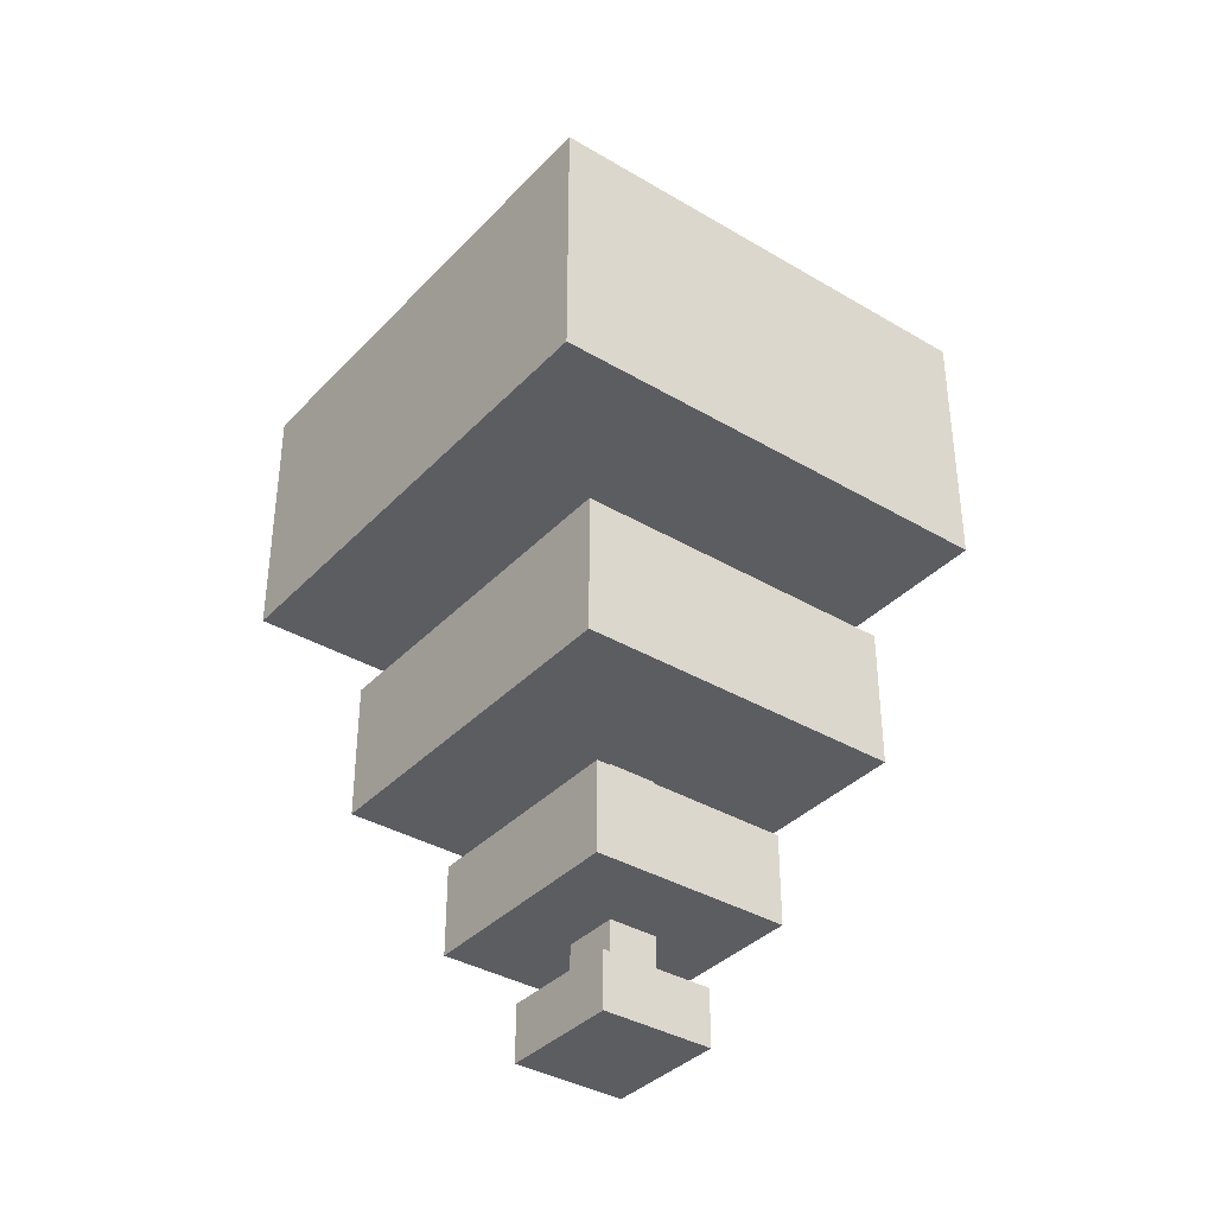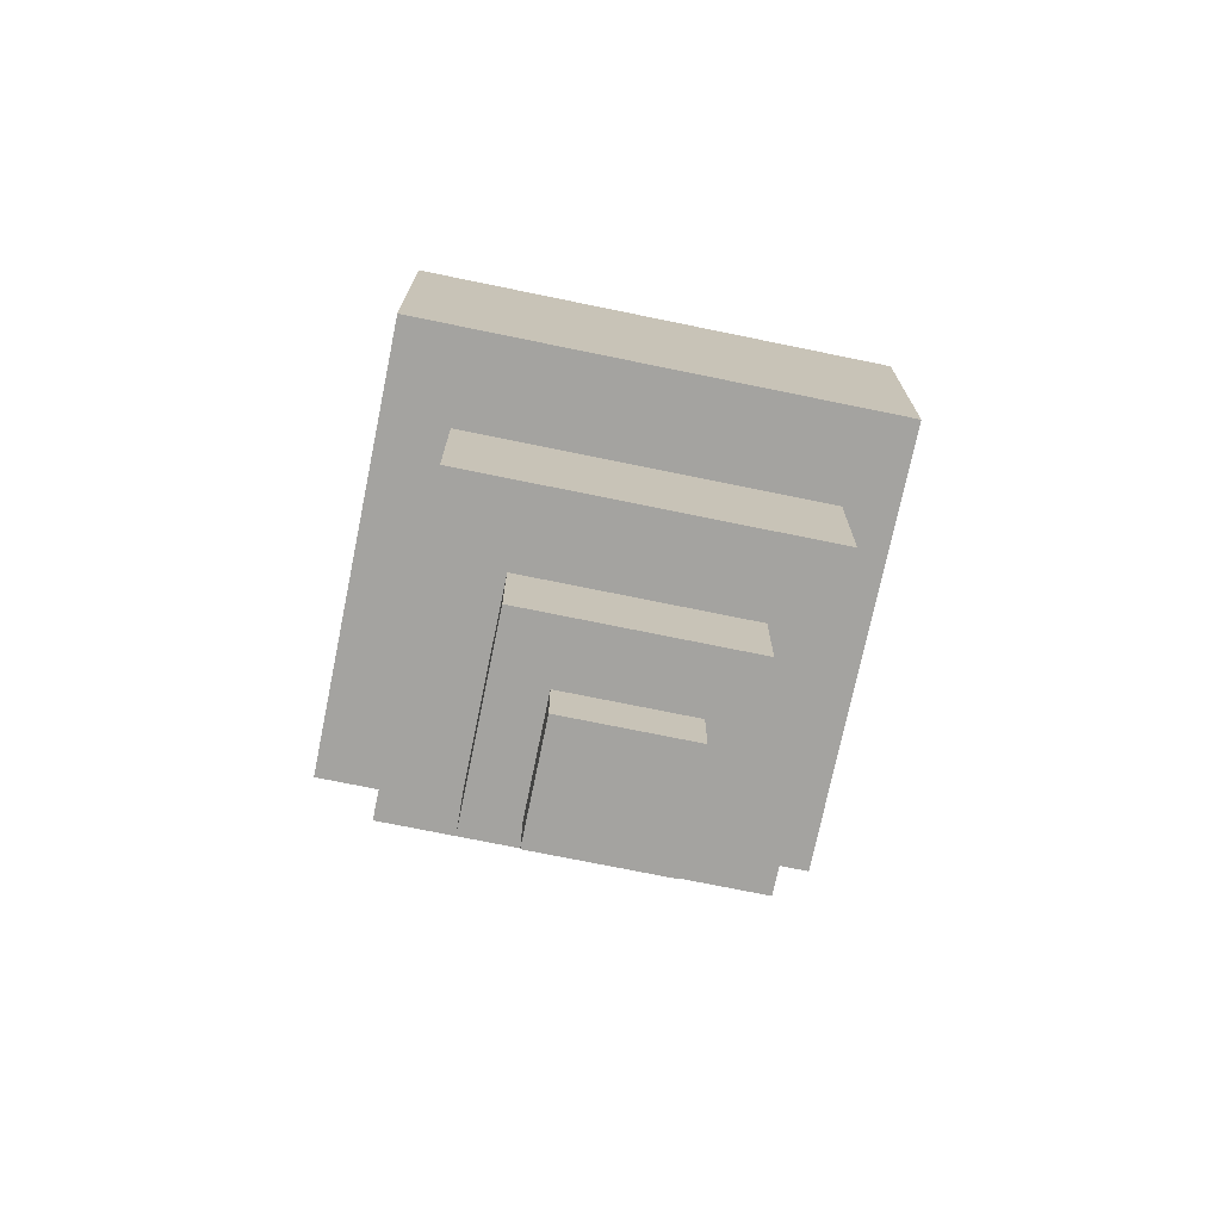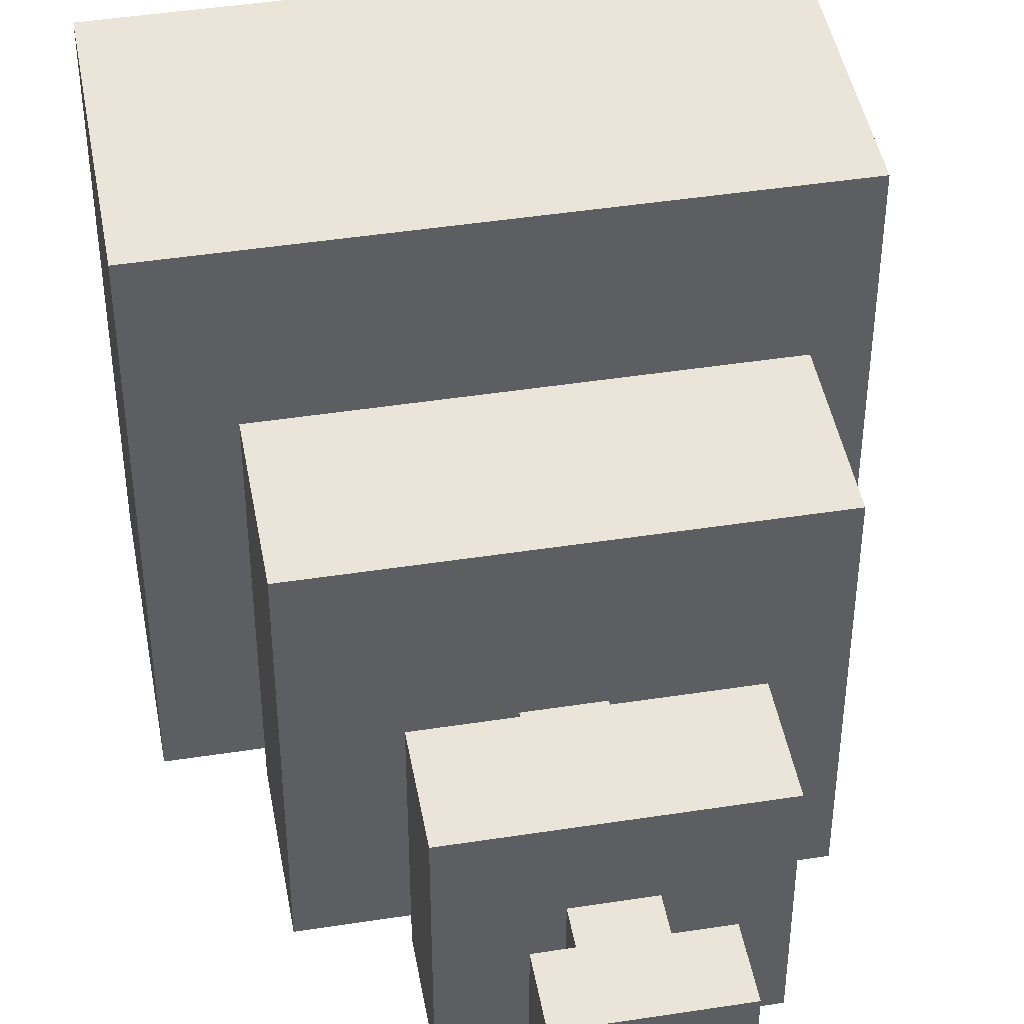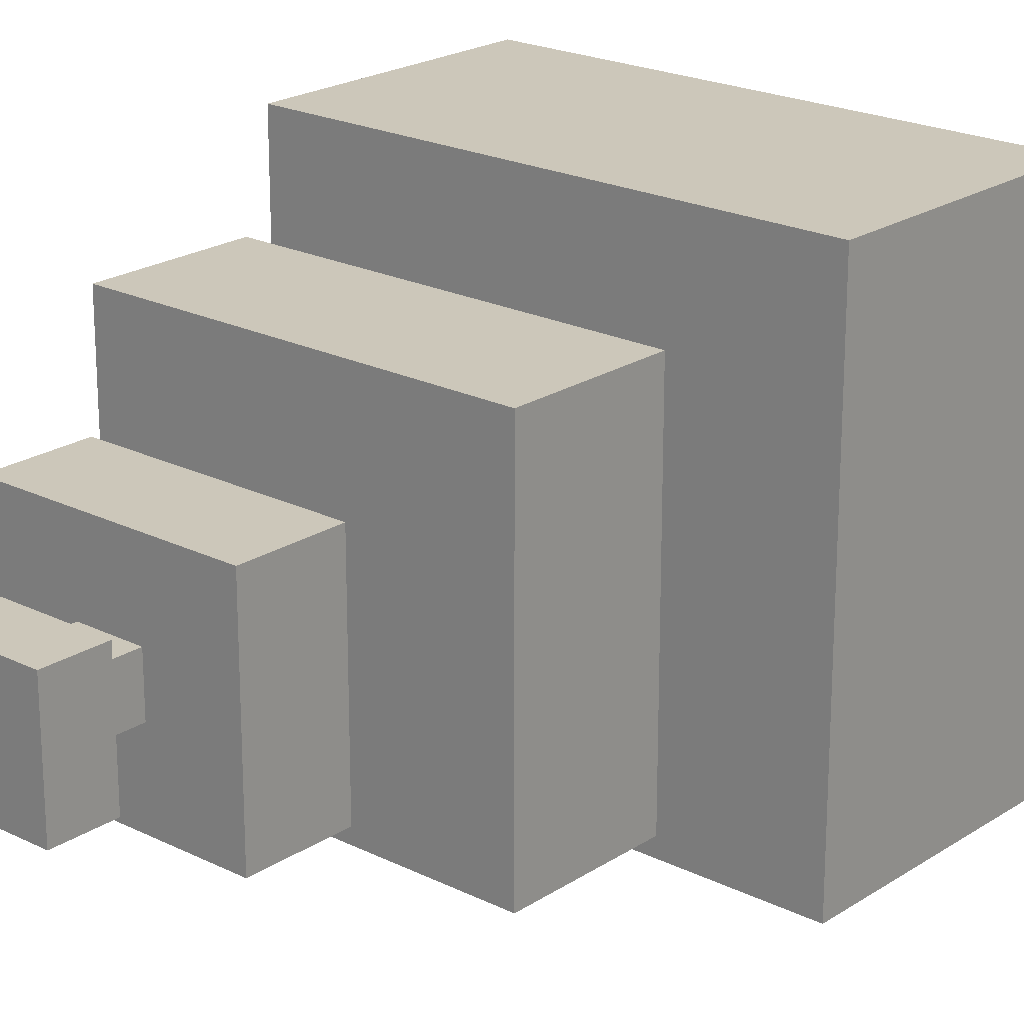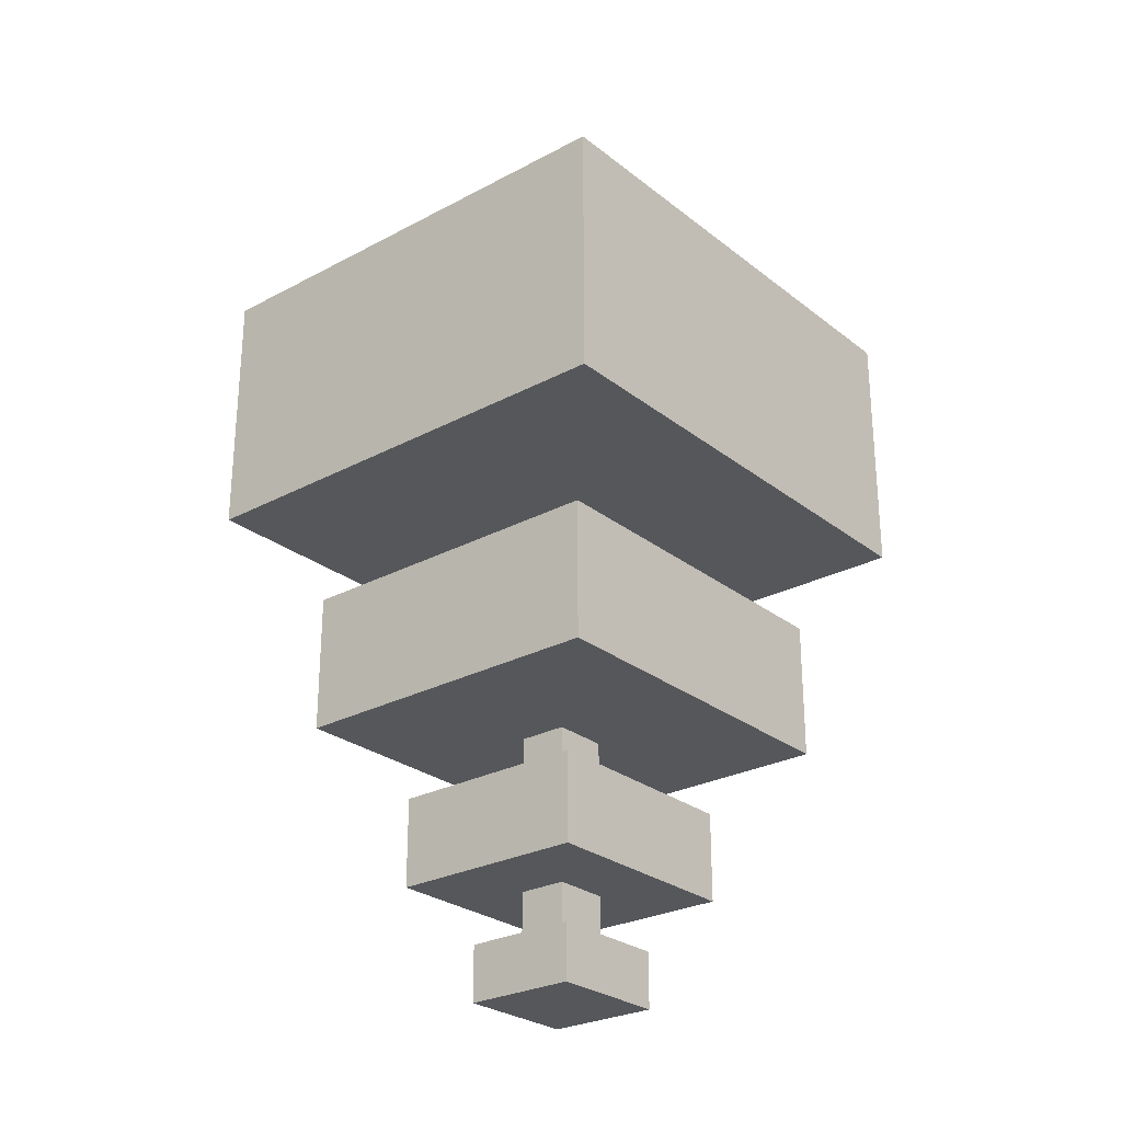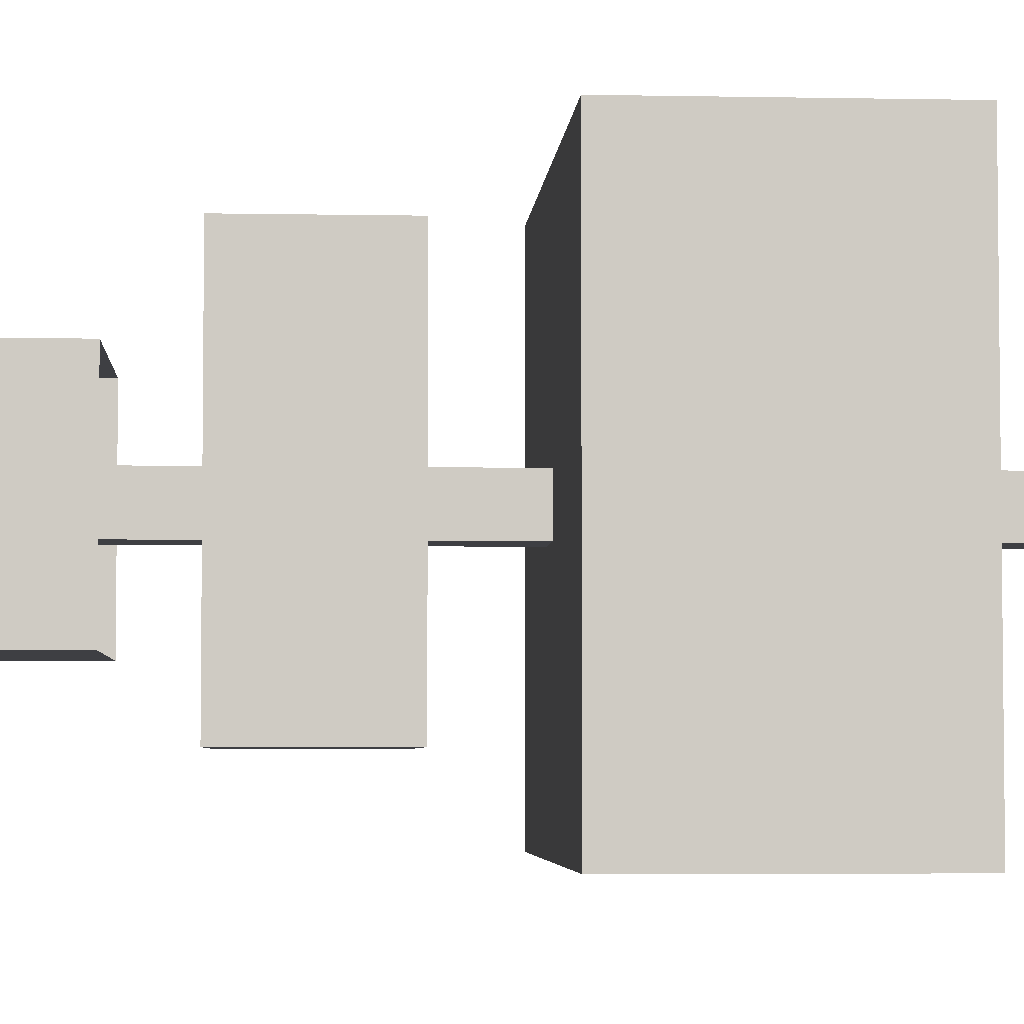
<metadata>
{"format":"obj","ext":"obj","renderer":"f3d","projection":"perspective","resolution":1024,"background":"white","views":[{"elev":-36.9,"azim":52.6,"up":"+Z"},{"elev":-72.8,"azim":-11.6,"up":"+Z"},{"elev":44.9,"azim":169.8,"up":"+Y"},{"elev":21.5,"azim":-138.8,"up":"+Y"},{"elev":-26.9,"azim":129.7,"up":"+Z"},{"elev":-4.3,"azim":-93.7,"up":"+Y"}]}
</metadata>
<code>
g Object711
v 0.123 -0.1041 -2.096
v 0.123 -0.104 1.761
v 0.123 0.1047 1.761
v 0.123 0.1047 -2.096
v -0.1199 -0.1041 -2.096
v -0.1199 -0.104 1.761
v 0.123 -0.104 1.761
v 0.123 -0.1041 -2.096
v -0.1199 0.1047 -2.096
v -0.1199 0.1047 1.761
v -0.1199 -0.104 1.761
v -0.1199 -0.1041 -2.096
v 0.123 0.1047 -2.096
v 0.123 0.1047 1.761
v -0.1199 0.1047 1.761
v -0.1199 0.1047 -2.096
v 1.049 -1.01 -0.1239
v 1.049 0.9839 -0.1239
v -1.074 0.9839 -0.1239
v -1.074 -1.01 -0.1239
v 1.049 0.9839 -0.1239
v 1.049 0.9839 0.958
v -1.074 0.9839 0.958
v -1.074 0.9839 -0.1239
v 1.049 -1.01 -0.1239
v 1.049 -1.01 0.958
v 1.049 0.9839 0.958
v 1.049 0.9839 -0.1239
v -1.074 -1.01 -0.1239
v -1.074 -1.01 0.958
v 1.049 -1.01 0.958
v 1.049 -1.01 -0.1239
v -1.074 0.9839 -0.1239
v -1.074 0.9839 0.958
v -1.074 -1.01 0.958
v -1.074 -1.01 -0.1239
v 0.7632 -0.6886 -1.096
v 0.7632 0.7149 -1.096
v -0.7763 0.7149 -1.096
v -0.7763 -0.6886 -1.096
v 0.7632 0.7149 -1.096
v 0.7632 0.7149 -0.5046
v -0.7763 0.7149 -0.5046
v -0.7763 0.7149 -1.096
v 0.7632 -0.6886 -1.096
v 0.7632 -0.6886 -0.5046
v 0.7632 0.7149 -0.5046
v 0.7632 0.7149 -1.096
v -0.7763 -0.6886 -1.096
v -0.7763 -0.6886 -0.5046
v 0.7632 -0.6886 -0.5046
v 0.7632 -0.6886 -1.096
v -0.7763 0.7149 -1.096
v -0.7763 0.7149 -0.5046
v -0.7763 -0.6886 -0.5046
v -0.7763 -0.6886 -1.096
v 0.4678 -0.427 -1.764
v 0.4678 0.4191 -1.764
v -0.4689 0.4191 -1.764
v -0.4689 -0.427 -1.764
v 0.4678 0.4191 -1.764
v 0.4678 0.4191 -1.384
v -0.4689 0.4191 -1.384
v -0.4689 0.4191 -1.764
v 0.4678 -0.427 -1.764
v 0.4678 -0.427 -1.384
v 0.4678 0.4191 -1.384
v 0.4678 0.4191 -1.764
v -0.4689 -0.427 -1.764
v -0.4689 -0.427 -1.384
v 0.4678 -0.427 -1.384
v 0.4678 -0.427 -1.764
v -0.4689 0.4191 -1.764
v -0.4689 0.4191 -1.384
v -0.4689 -0.427 -1.384
v -0.4689 -0.427 -1.764
v 0.2596 -0.2399 -2.227
v 0.2596 0.2391 -2.227
v -0.2615 0.2391 -2.227
v -0.2615 -0.2399 -2.227
v 0.2596 0.2391 -2.227
v 0.2596 0.2391 -1.99
v -0.2615 0.2391 -1.99
v -0.2615 0.2391 -2.227
v 0.2596 -0.2399 -2.227
v 0.2596 -0.2399 -1.99
v 0.2596 0.2391 -1.99
v 0.2596 0.2391 -2.227
v -0.2615 -0.2399 -2.227
v -0.2615 -0.2399 -1.99
v 0.2596 -0.2399 -1.99
v 0.2596 -0.2399 -2.227
v -0.2615 0.2391 -2.227
v -0.2615 0.2391 -1.99
v -0.2615 -0.2399 -1.99
v -0.2615 -0.2399 -2.227
g Object711_0
f 3 2 1
f 4 3 1
f 7 6 5
f 8 7 5
f 11 10 9
f 12 11 9
f 15 14 13
f 16 15 13
g Object711_1
f 19 18 17
f 20 19 17
f 23 22 21
f 24 23 21
f 27 26 25
f 28 27 25
f 31 30 29
f 32 31 29
f 35 34 33
f 36 35 33
f 39 38 37
f 40 39 37
f 43 42 41
f 44 43 41
f 47 46 45
f 48 47 45
f 51 50 49
f 52 51 49
f 55 54 53
f 56 55 53
f 59 58 57
f 60 59 57
f 63 62 61
f 64 63 61
f 67 66 65
f 68 67 65
f 71 70 69
f 72 71 69
f 75 74 73
f 76 75 73
f 79 78 77
f 80 79 77
f 83 82 81
f 84 83 81
f 87 86 85
f 88 87 85
f 91 90 89
f 92 91 89
f 95 94 93
f 96 95 93

</code>
